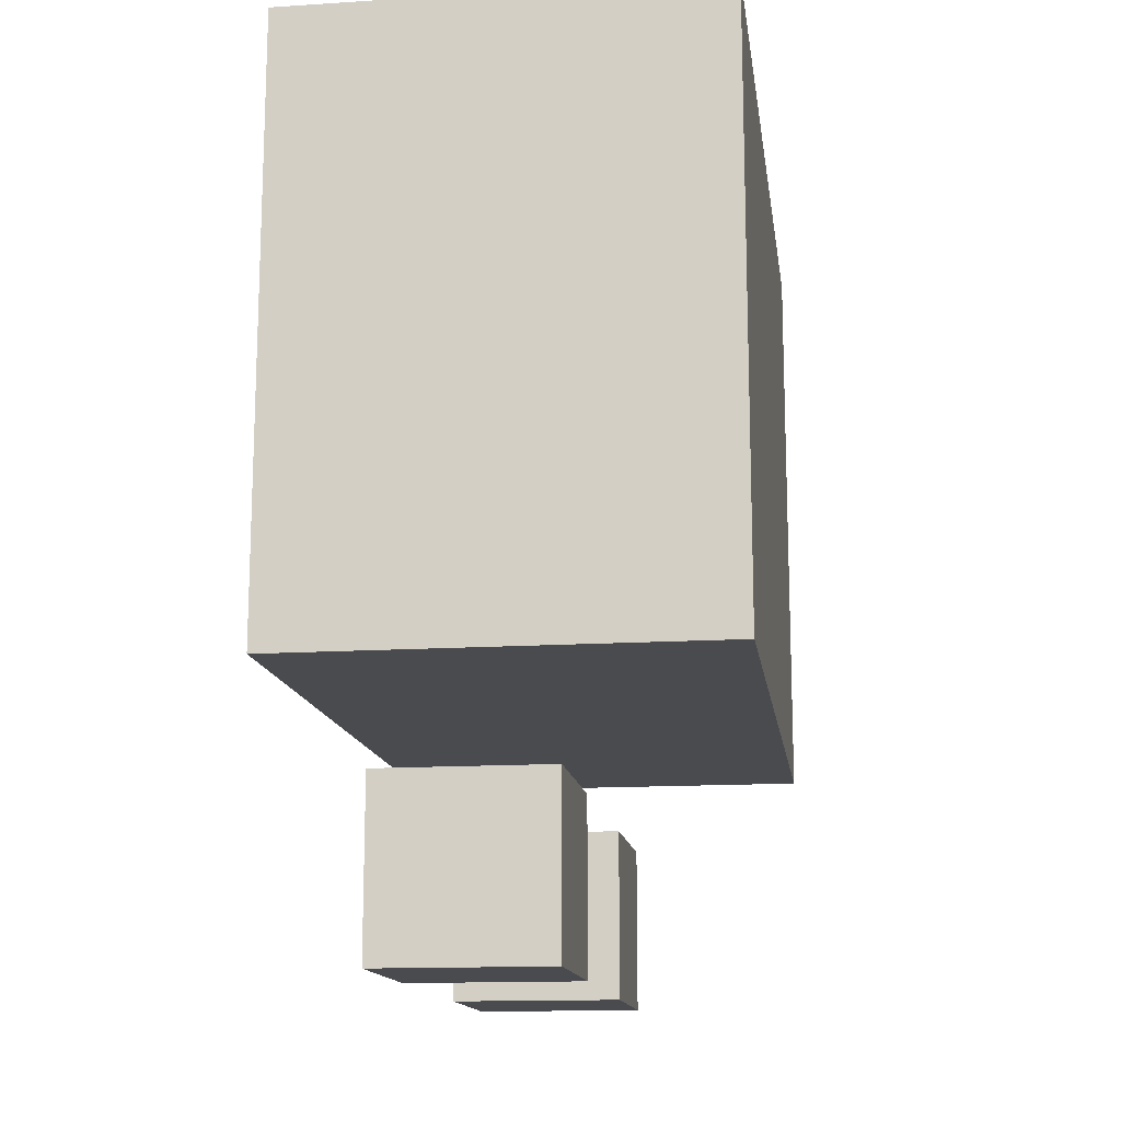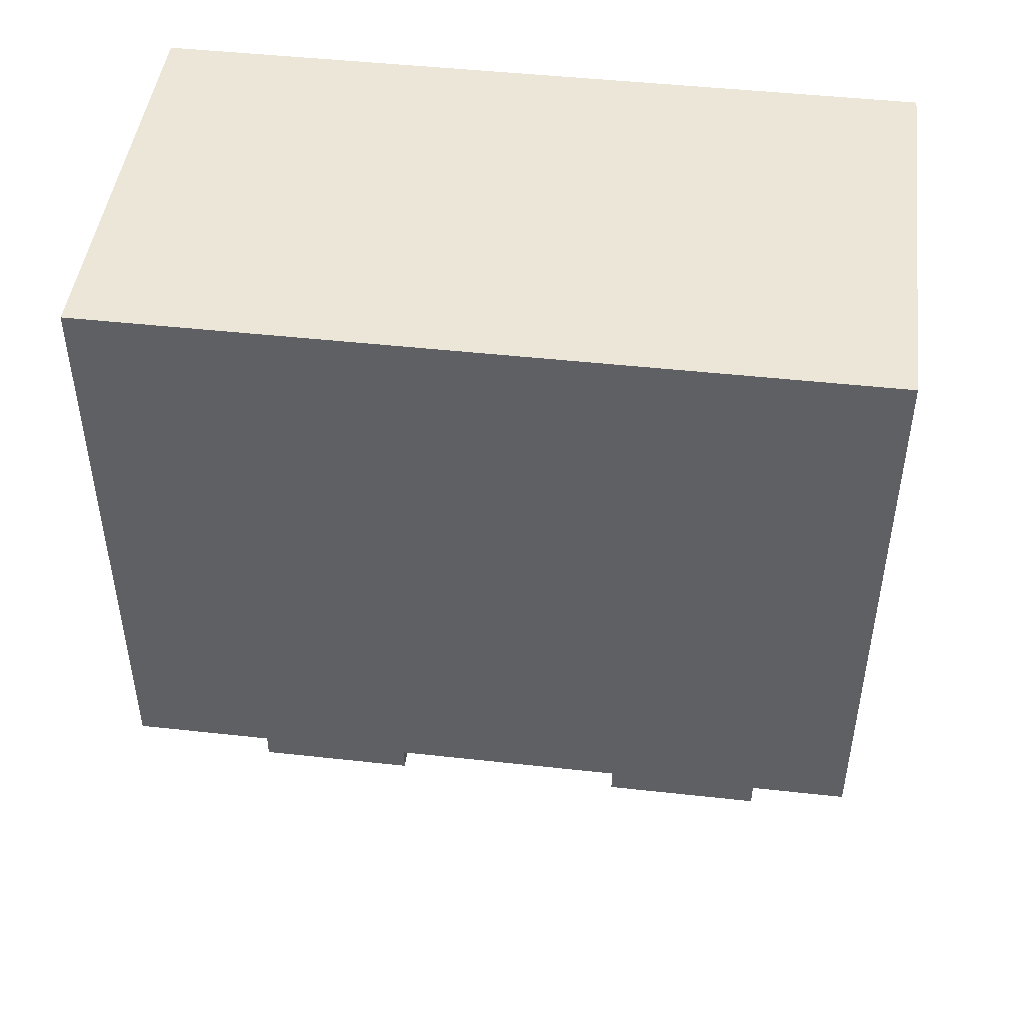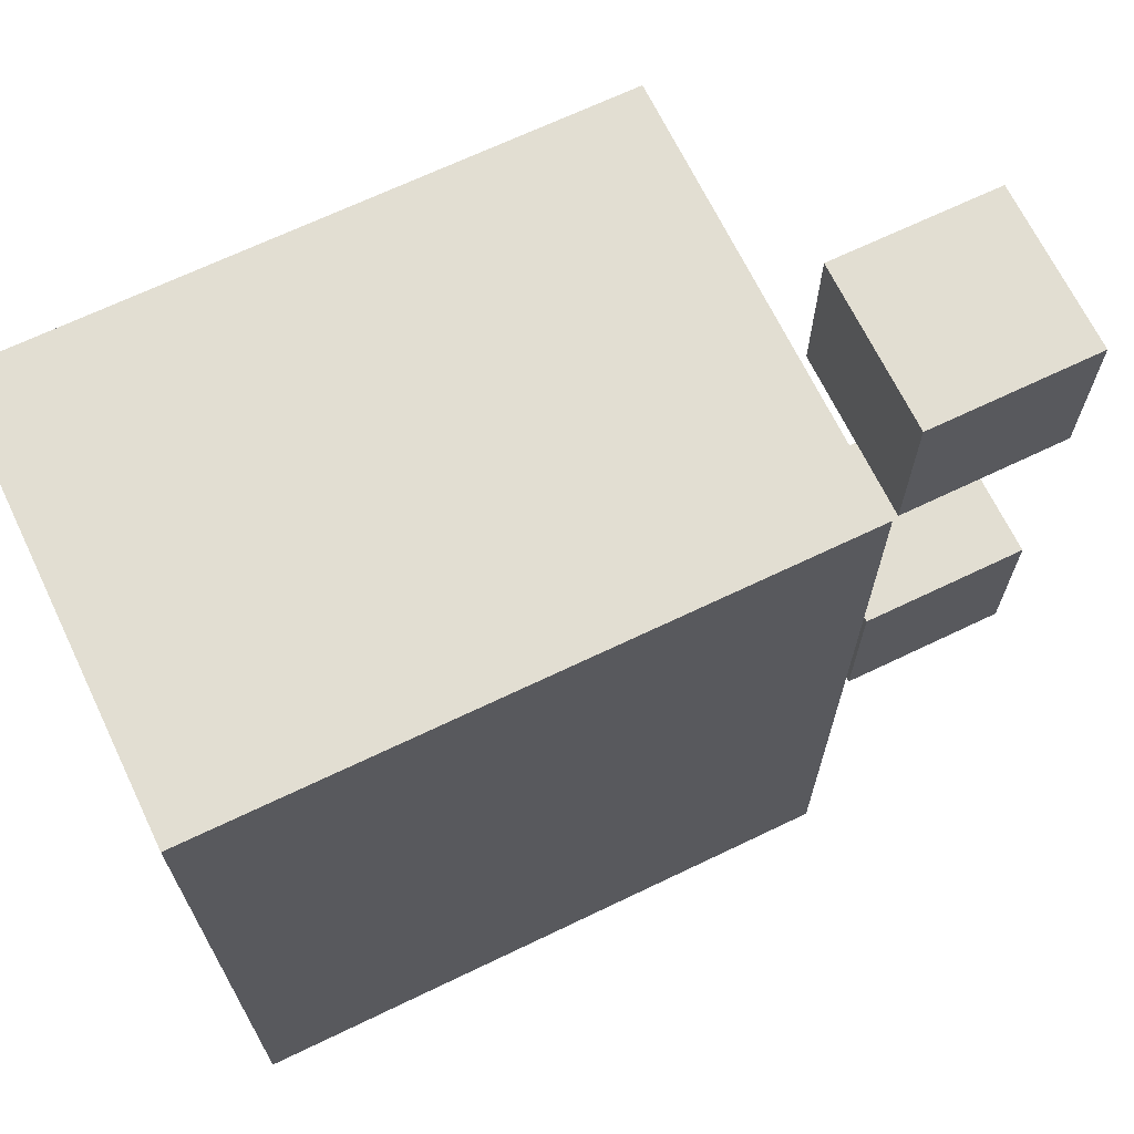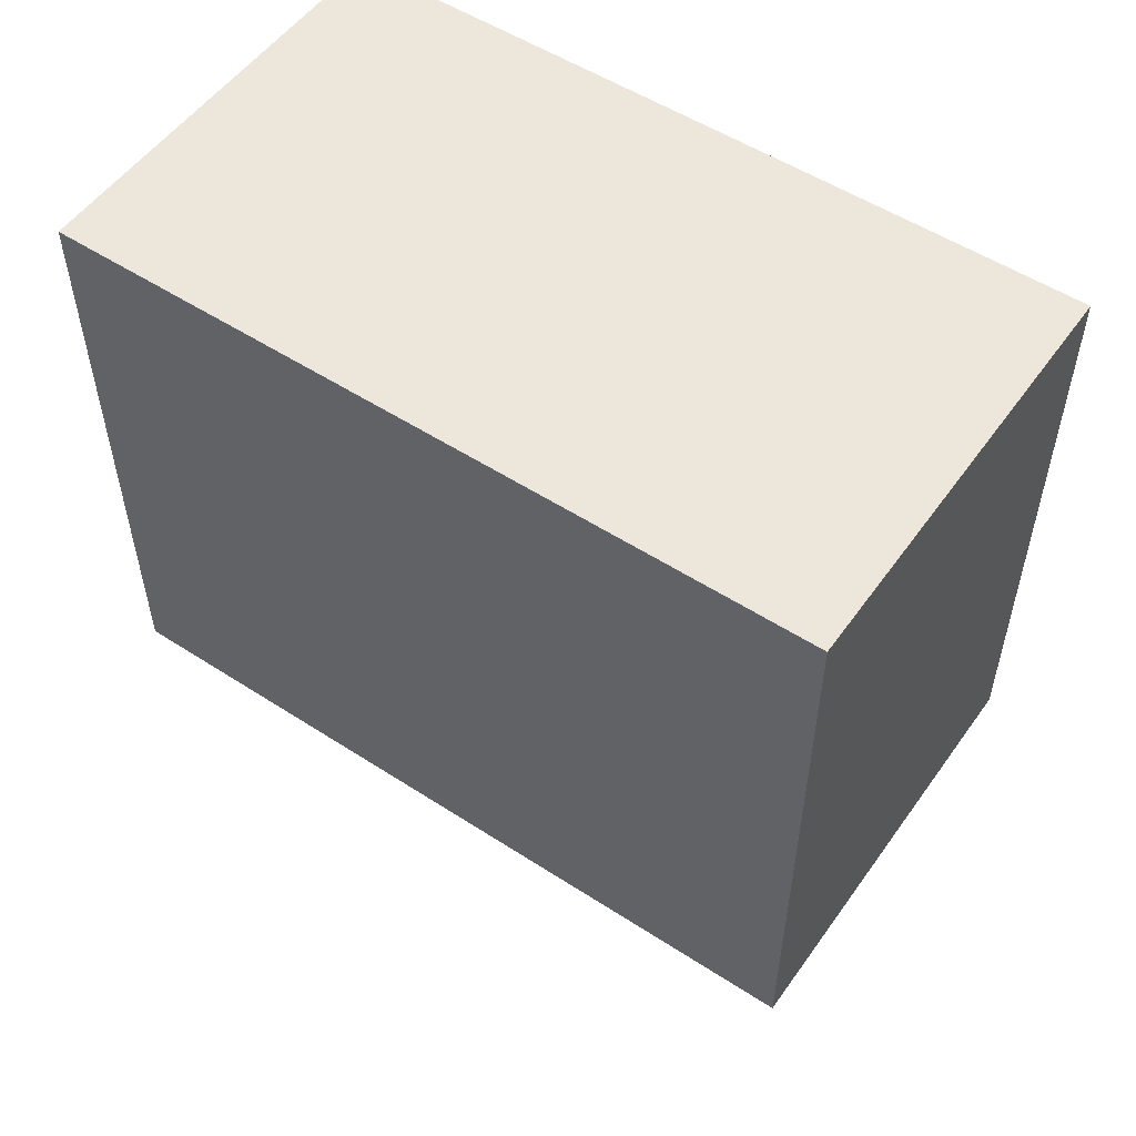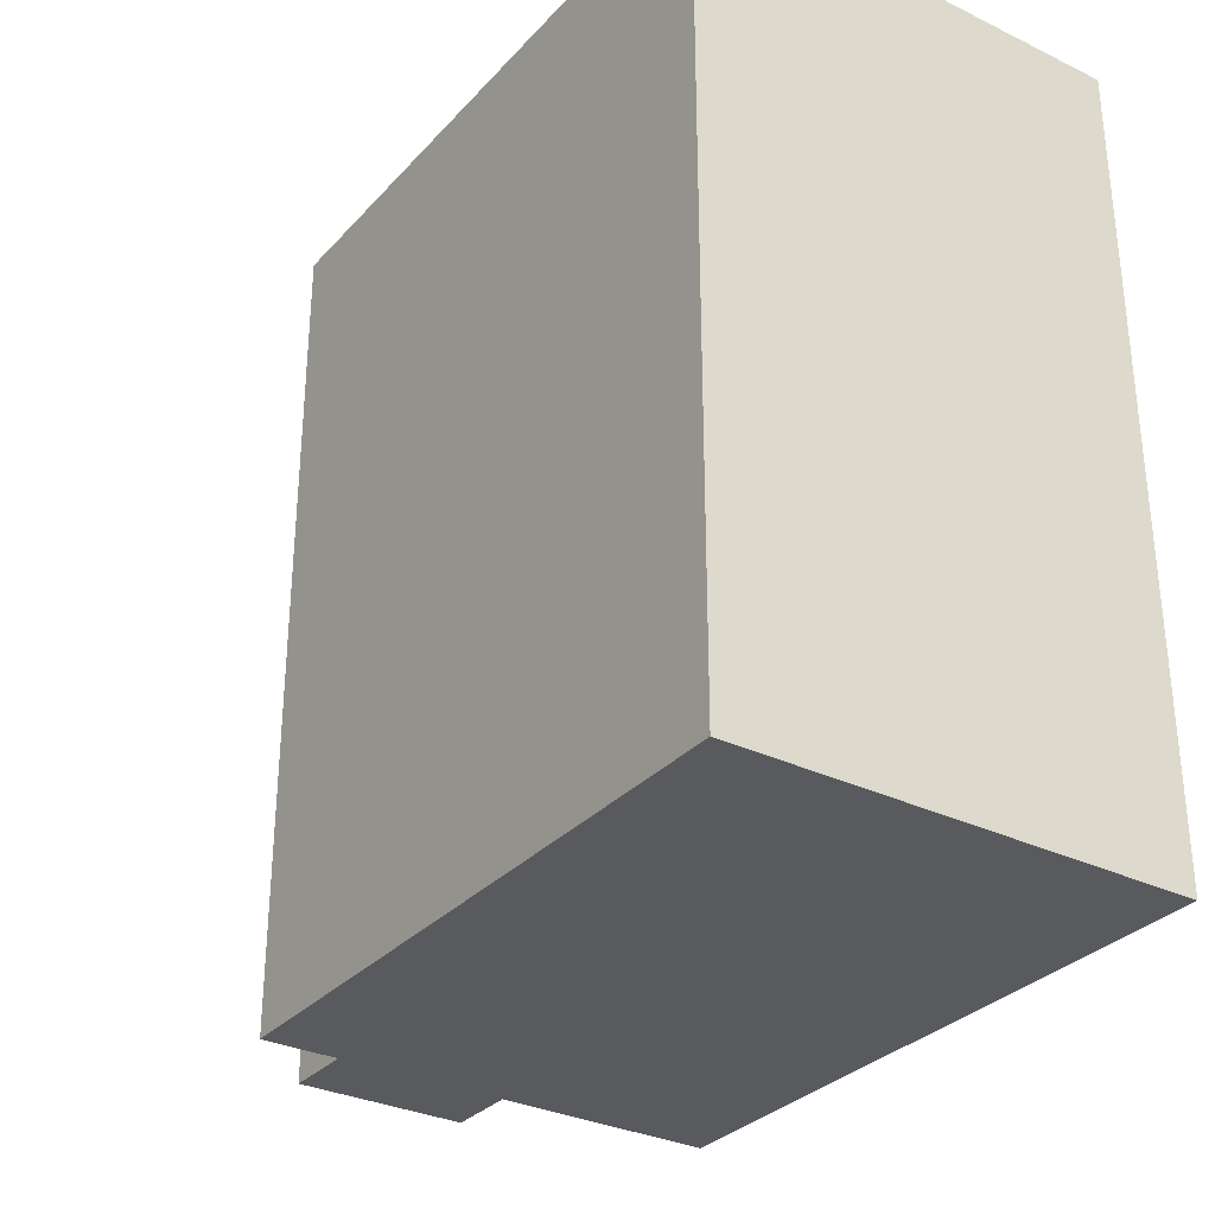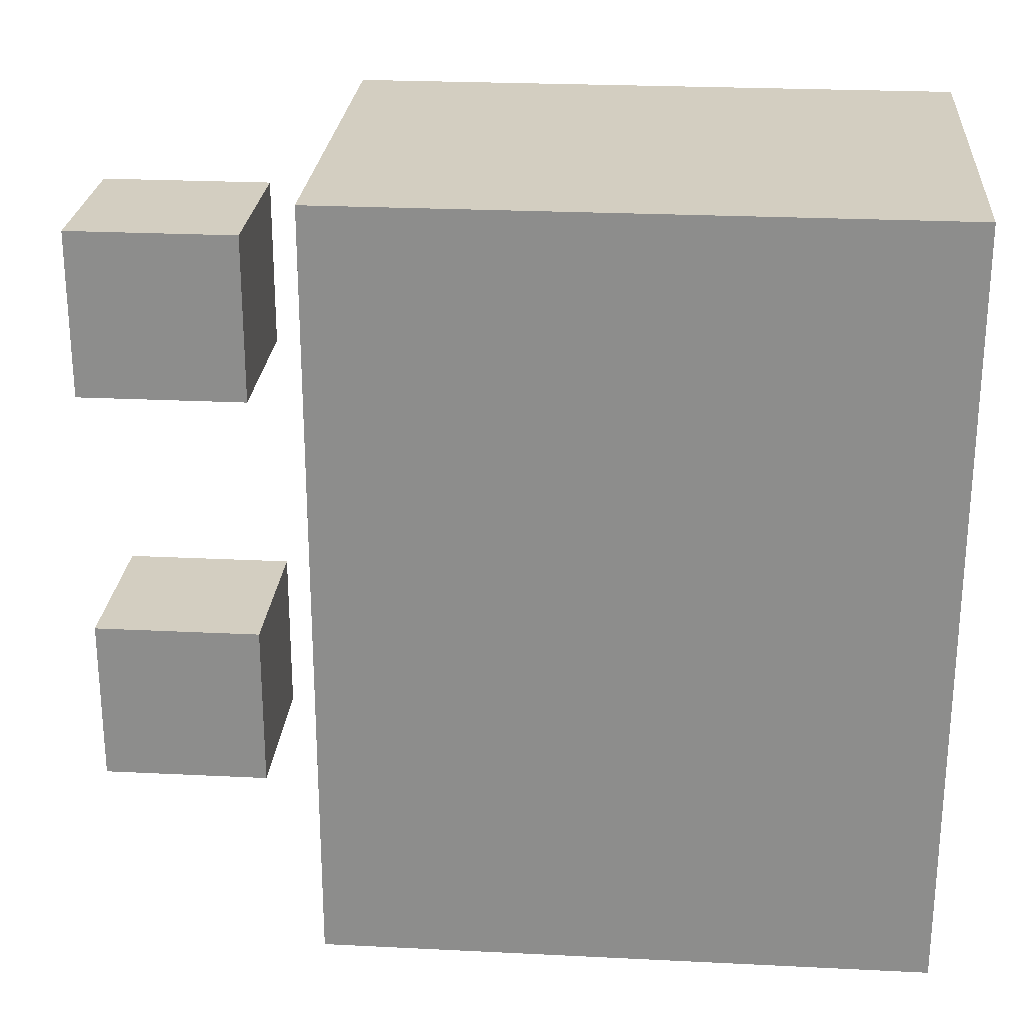
<metadata>
{"format":"obj","ext":"obj","renderer":"f3d","projection":"perspective","resolution":1024,"background":"white","views":[{"elev":-14.3,"azim":7.9,"up":"+Y"},{"elev":46.4,"azim":97.2,"up":"+Y"},{"elev":67.9,"azim":-115.7,"up":"+Z"},{"elev":53.5,"azim":124.7,"up":"+Y"},{"elev":-31.4,"azim":145.6,"up":"+Z"},{"elev":24.9,"azim":94.6,"up":"+Z"}]}
</metadata>
<code>
g Player_0_
v 0.2 0.3 -0.45
v -0.3 0.3 -0.45
v 0.2 0.3 0.45
v -0.3 0.3 0.45
v 0.2 0.3 -0.45
v -0.3 0.3 -0.45
v 0.2 1 -0.45
v -0.3 1 -0.45
v 0.2 0.3 -0.45
v 0.2 0.3 0.45
v 0.2 1 -0.45
v 0.2 1 0.45
v 0.2 1 -0.45
v -0.3 1 -0.45
v 0.2 1 0.45
v -0.3 1 0.45
v 0.2 0.3 0.45
v -0.3 0.3 0.45
v 0.2 1 0.45
v -0.3 1 0.45
v 0 0 -0.35
v -0.2 0 -0.35
v 0 0 -0.15
v -0.2 0 -0.15
v 0 0 -0.35
v -0.2 0 -0.35
v 0 0.2 -0.35
v -0.2 0.2 -0.35
v 0 0 -0.35
v 0 0 -0.15
v 0 0.2 -0.35
v 0 0.2 -0.15
v 0 0.2 -0.35
v -0.2 0.2 -0.35
v 0 0.2 -0.15
v -0.2 0.2 -0.15
v 0 0 -0.15
v -0.2 0 -0.15
v 0 0.2 -0.15
v -0.2 0.2 -0.15
v 0 0 0.15
v -0.2 0 0.15
v 0 0 0.35
v -0.2 0 0.35
v 0 0 0.15
v -0.2 0 0.15
v 0 0.2 0.15
v -0.2 0.2 0.15
v 0 0 0.15
v 0 0 0.35
v 0 0.2 0.15
v 0 0.2 0.35
v 0 0.2 0.15
v -0.2 0.2 0.15
v 0 0.2 0.35
v -0.2 0.2 0.35
v 0 0 0.35
v -0.2 0 0.35
v 0 0.2 0.35
v -0.2 0.2 0.35
v -0.2 0 -0.35
v -0.2 0 -0.15
v -0.2 0.2 -0.35
v -0.2 0.2 -0.15
v -0.2 0 0.15
v -0.2 0 0.35
v -0.2 0.2 0.15
v -0.2 0.2 0.35
v -0.3 0.3 -0.45
v -0.3 0.3 0.45
v -0.3 1 -0.45
v -0.3 1 0.45
f 2 1 3
f 2 3 4
f 5 6 7
f 7 6 8
f 10 9 11
f 10 11 12
f 13 14 15
f 15 14 16
f 18 17 19
f 18 19 20
f 22 21 23
f 22 23 24
f 25 26 27
f 27 26 28
f 30 29 31
f 30 31 32
f 33 34 35
f 35 34 36
f 38 37 39
f 38 39 40
f 42 41 43
f 42 43 44
f 45 46 47
f 47 46 48
f 50 49 51
f 50 51 52
f 53 54 55
f 55 54 56
f 58 57 59
f 58 59 60
f 61 62 63
f 63 62 64
f 65 66 67
f 67 66 68
f 69 70 71
f 71 70 72

</code>
